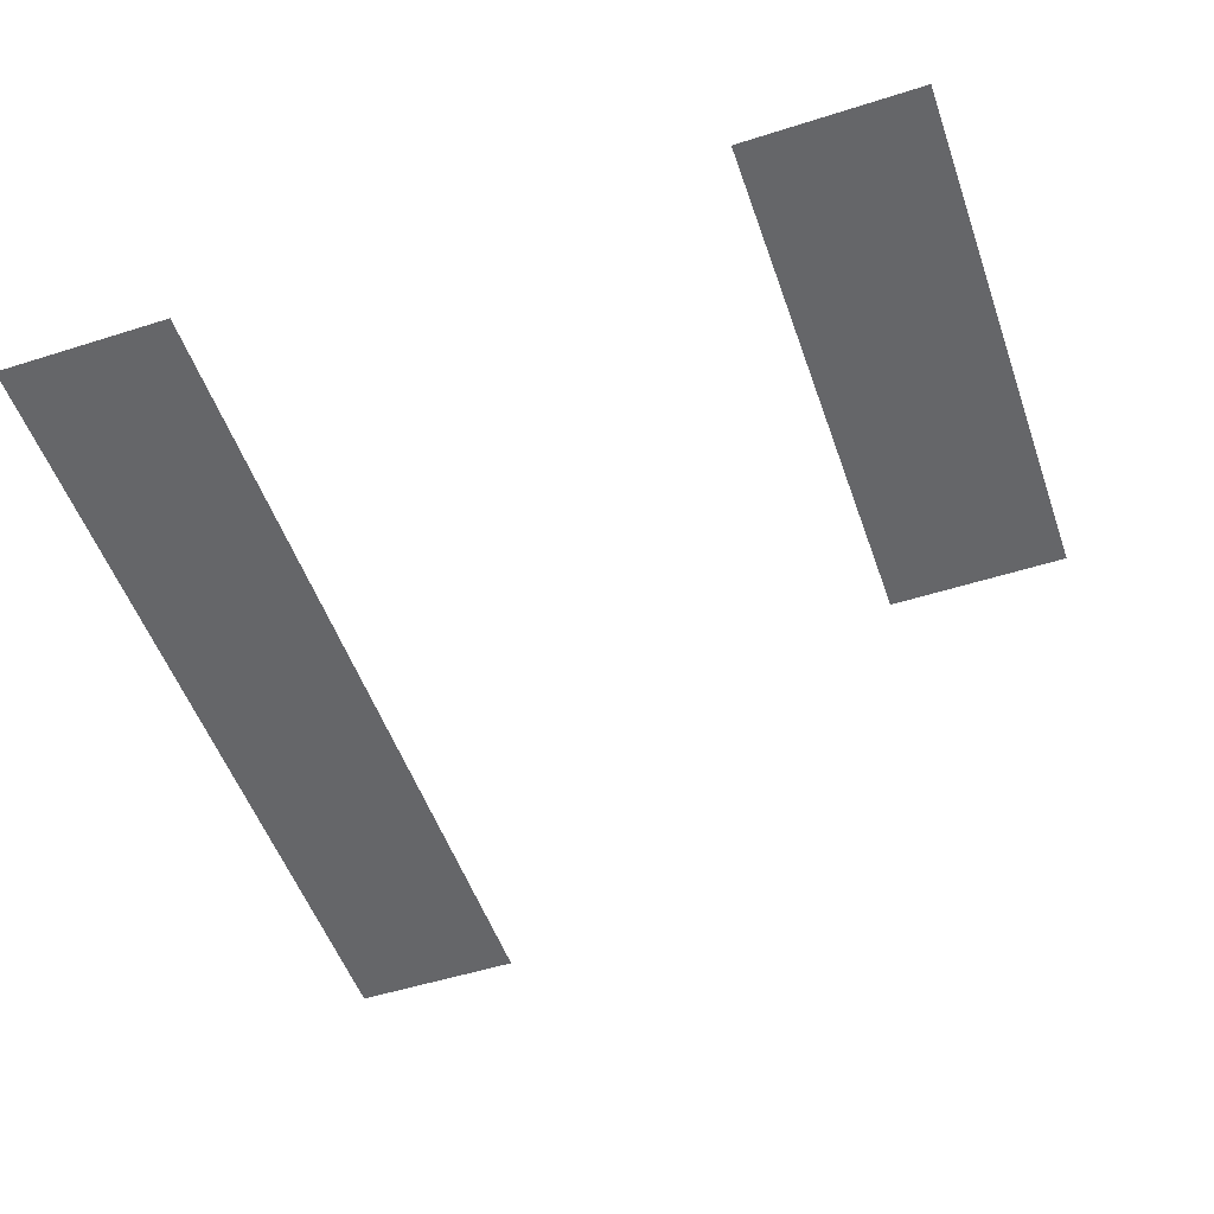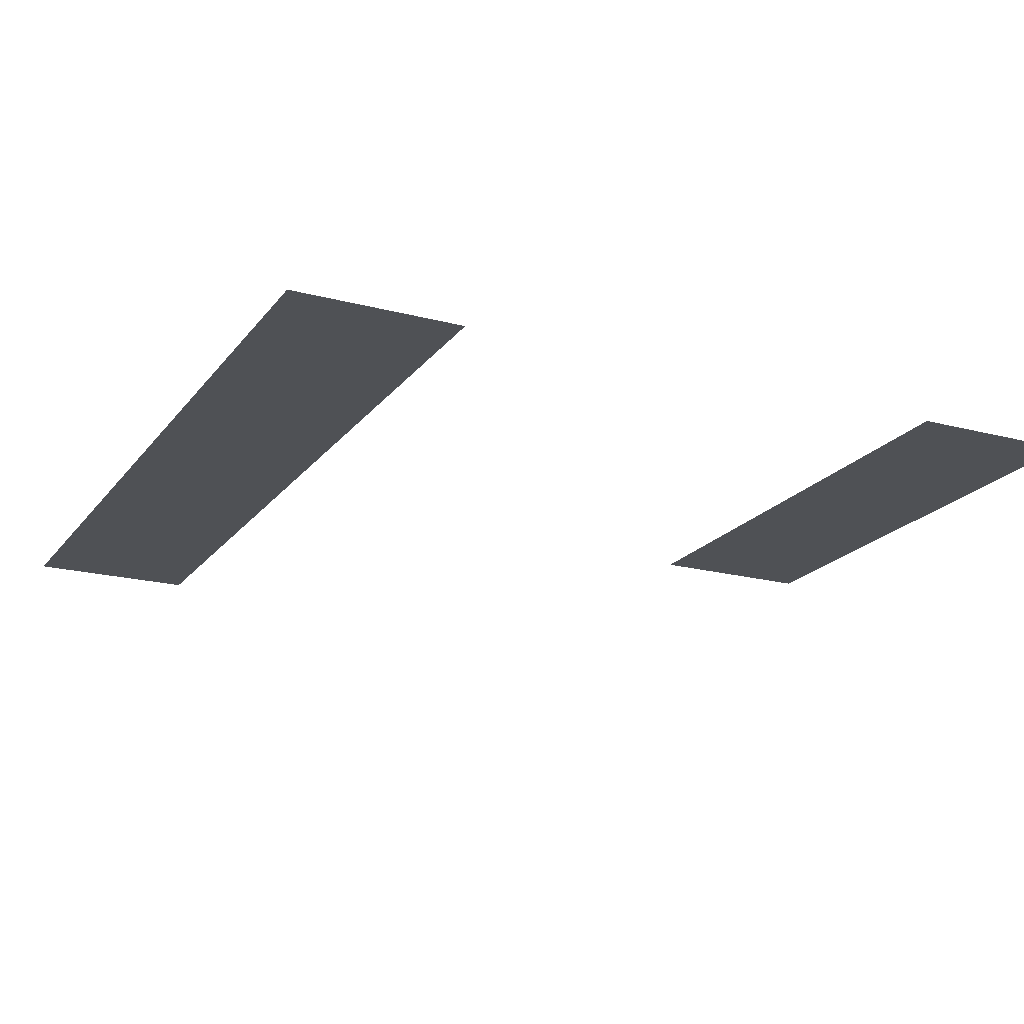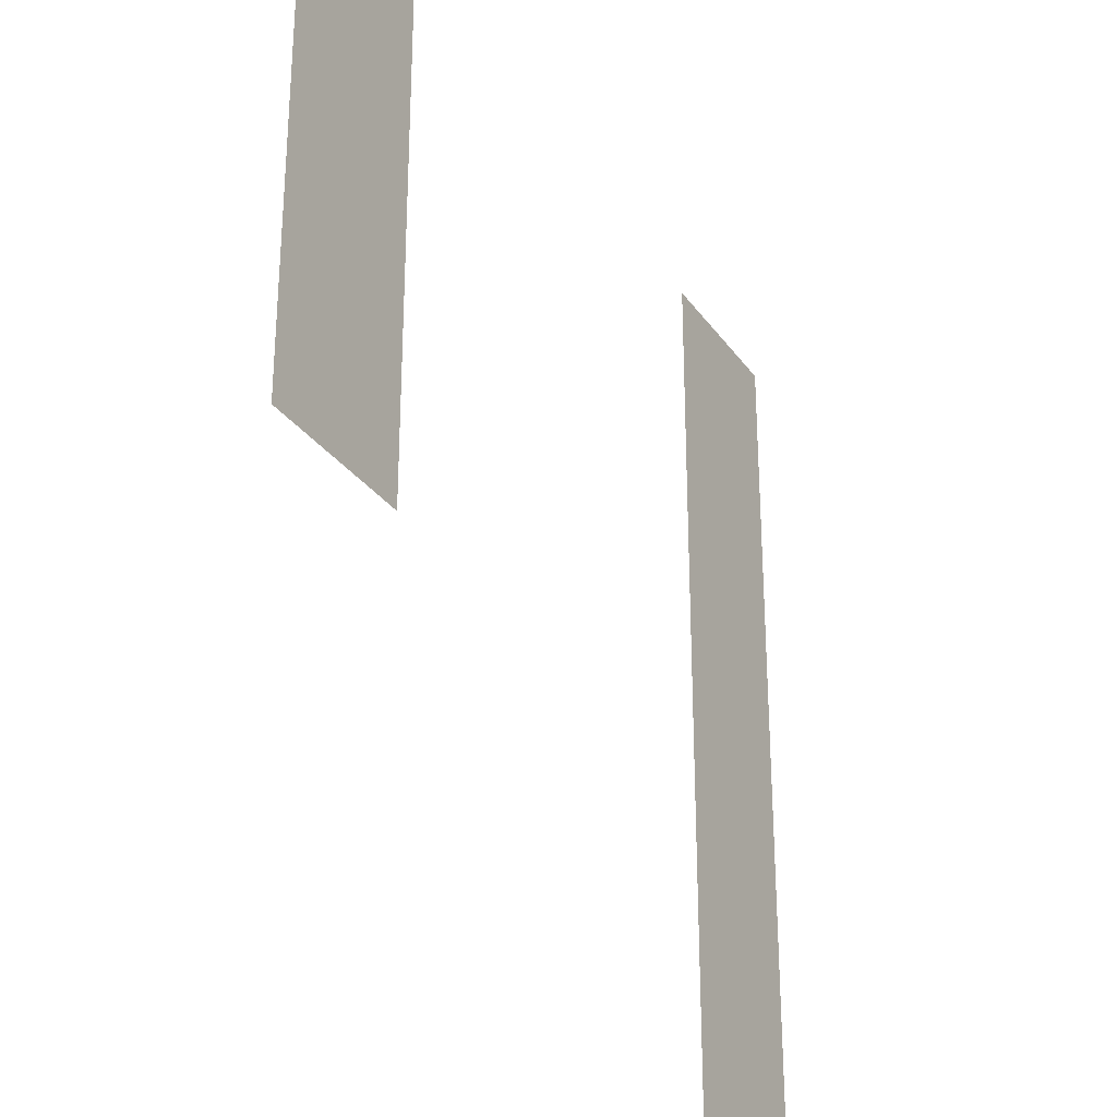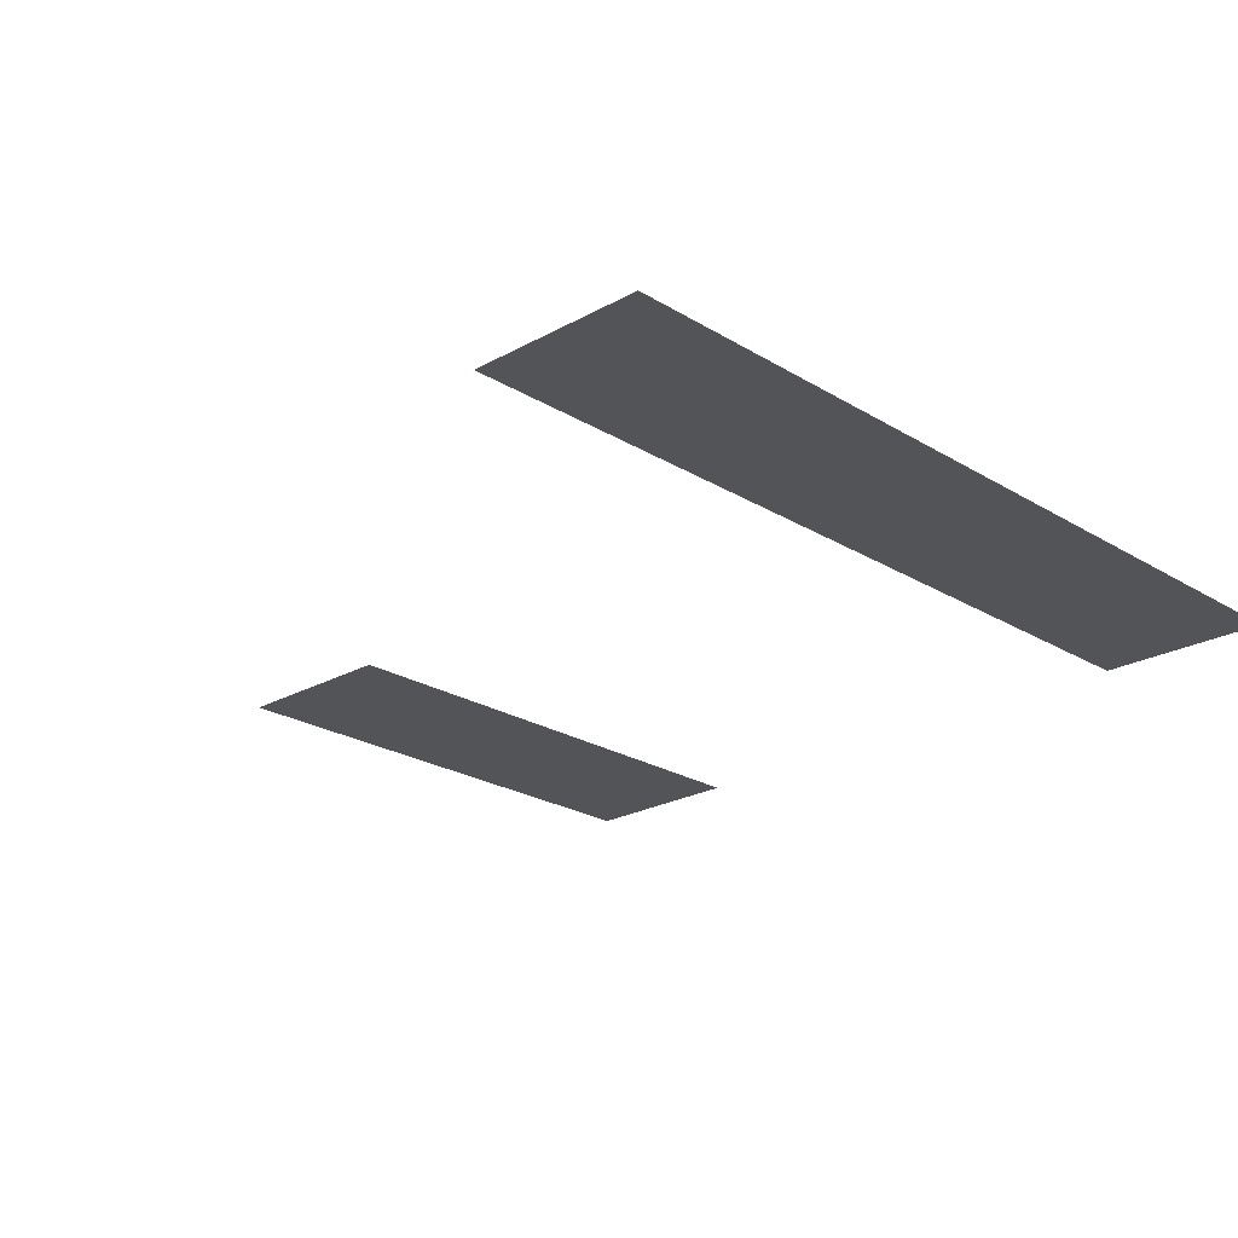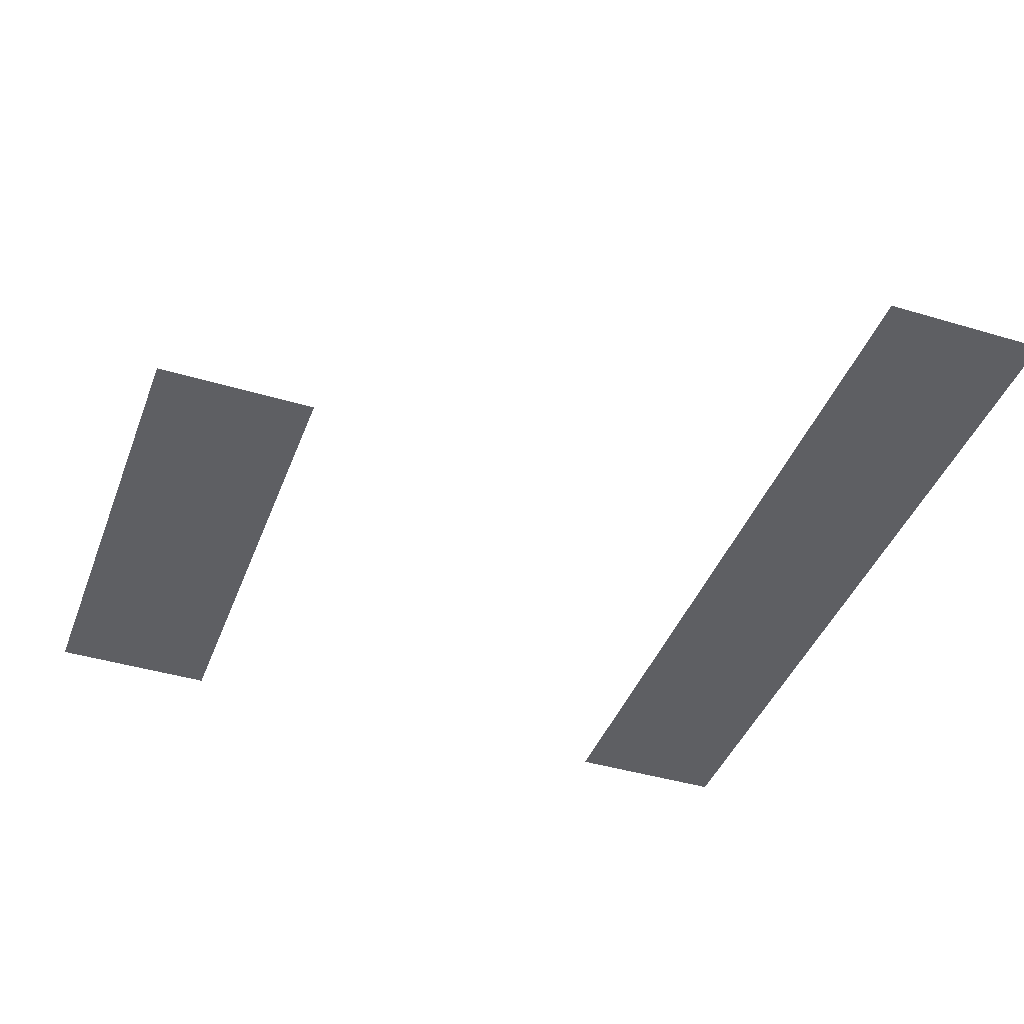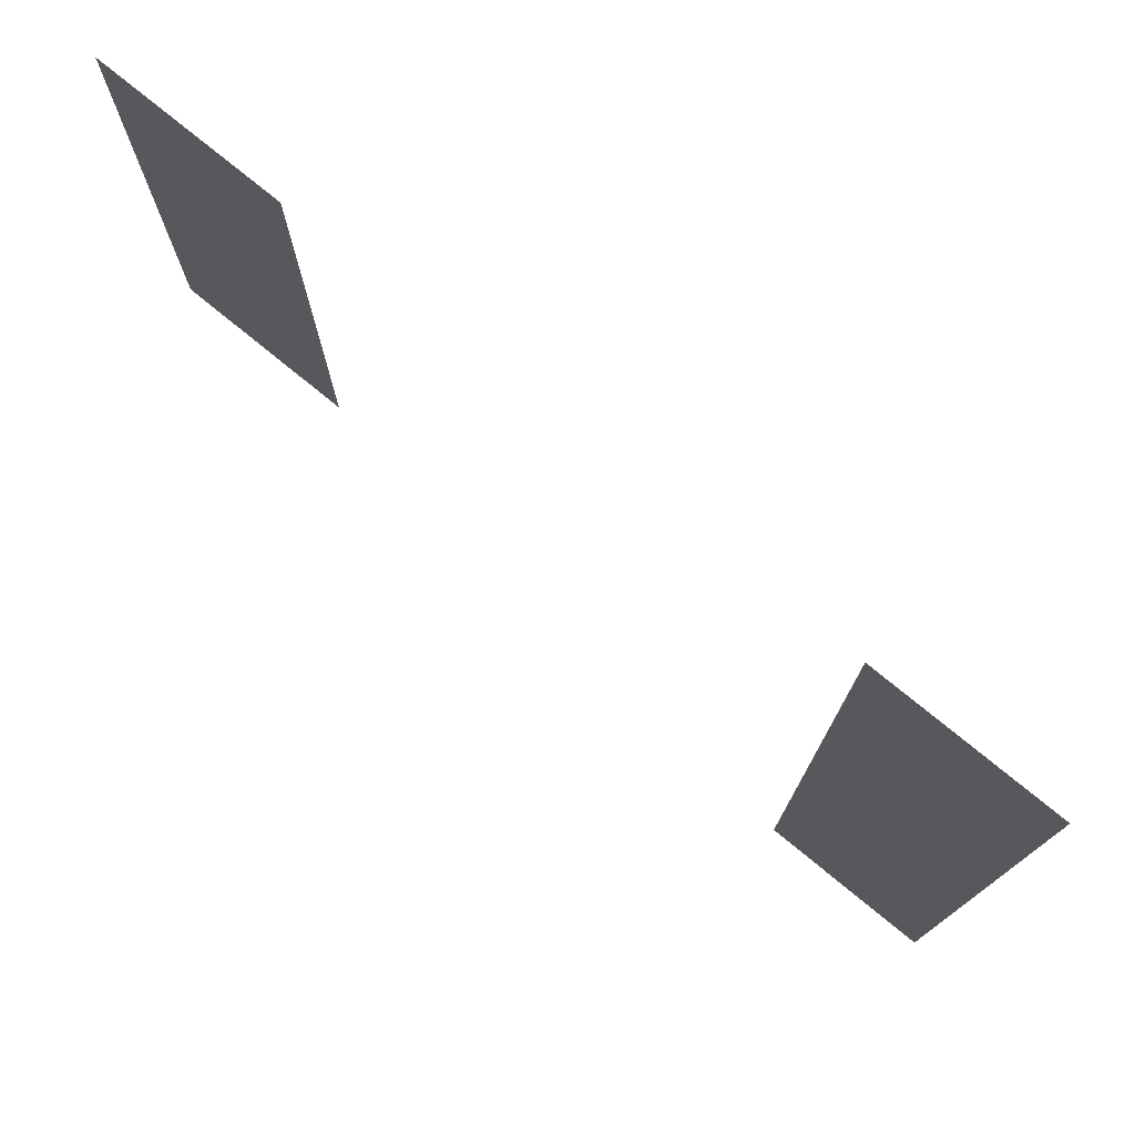
<metadata>
{"format":"obj","ext":"obj","renderer":"f3d","projection":"perspective","resolution":1024,"background":"white","views":[{"elev":-51.9,"azim":-161.0,"up":"+Z"},{"elev":-19.8,"azim":153.9,"up":"+Z"},{"elev":-29.3,"azim":-61.6,"up":"+Y"},{"elev":-22.8,"azim":43.7,"up":"+Z"},{"elev":-41.9,"azim":-19.9,"up":"+Z"},{"elev":77.2,"azim":39.2,"up":"+Y"}]}
</metadata>
<code>
v -1792 -1536 0
v -2048 -1536 0
v -2048 -1280 0
v -1792 -1280 0
v -2816 -1536 0
v -3072 -1536 0
v -3072 -1280 0
v -2816 -1280 0
v -1792 -1792 0
v -2048 -1792 0
v -2048 -1536 0
v -1792 -1536 0
v -2816 -1792 0
v -3072 -1792 0
v -3072 -1536 0
v -2816 -1536 0
v -1792 -2048 0
v -2048 -2048 0
v -2048 -1792 0
v -1792 -1792 0
v -2816 -2048 0
v -3072 -2048 0
v -3072 -1792 0
v -2816 -1792 0
v -1792 -2304 0
v -2048 -2304 0
v -2048 -2048 0
v -1792 -2048 0
v -1792 -2560 0
v -2048 -2560 0
v -2048 -2304 0
v -1792 -2304 0
g LevelSelectMap_mesh_0060
f 1 2 3 4
f 5 6 7 8
f 9 10 11 12
f 13 14 15 16
f 17 18 19 20
f 21 22 23 24
f 25 26 27 28
f 29 30 31 32

</code>
